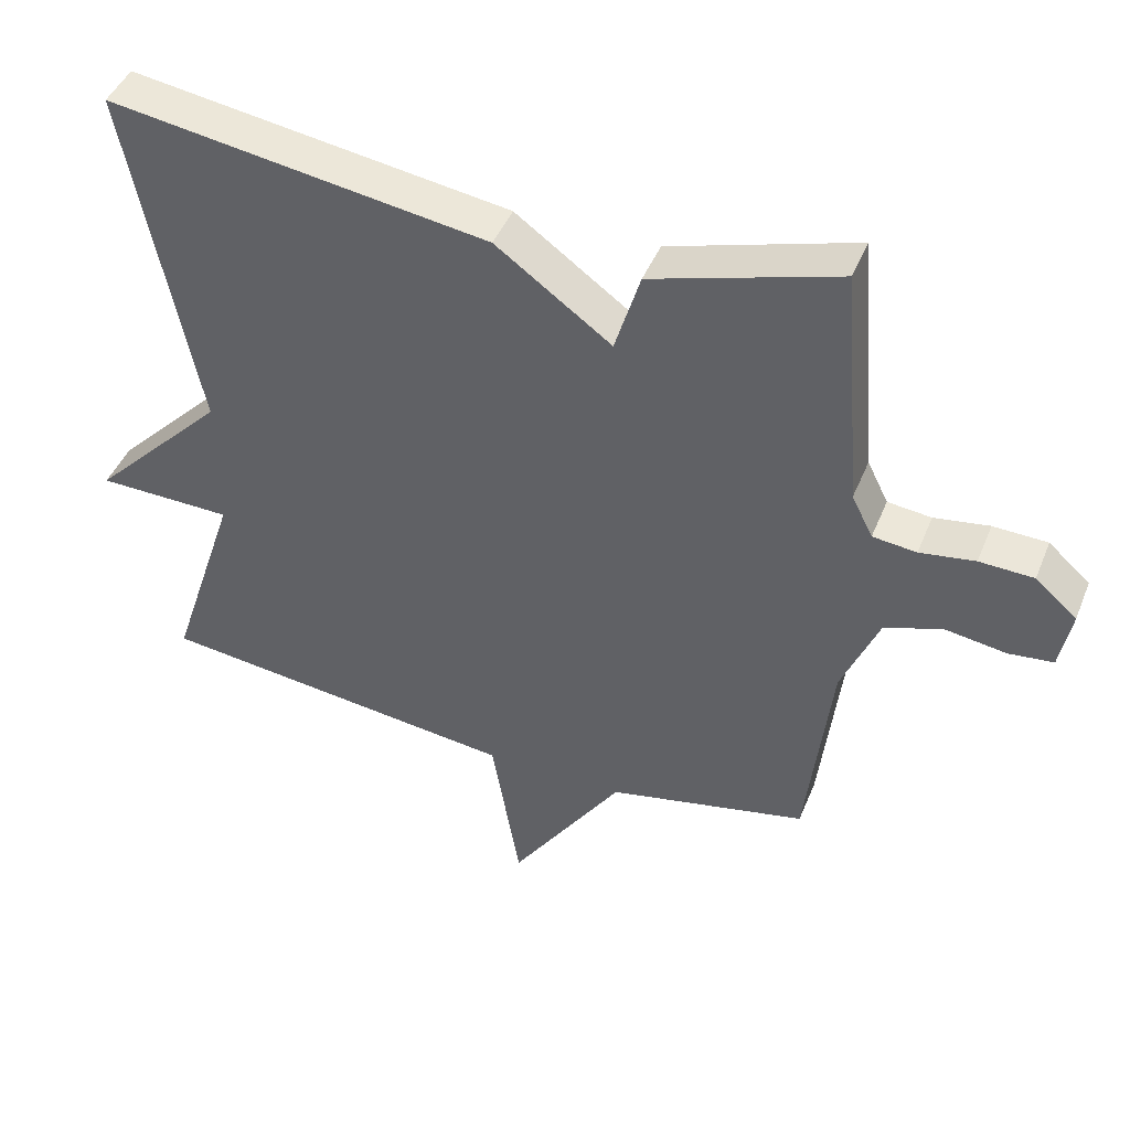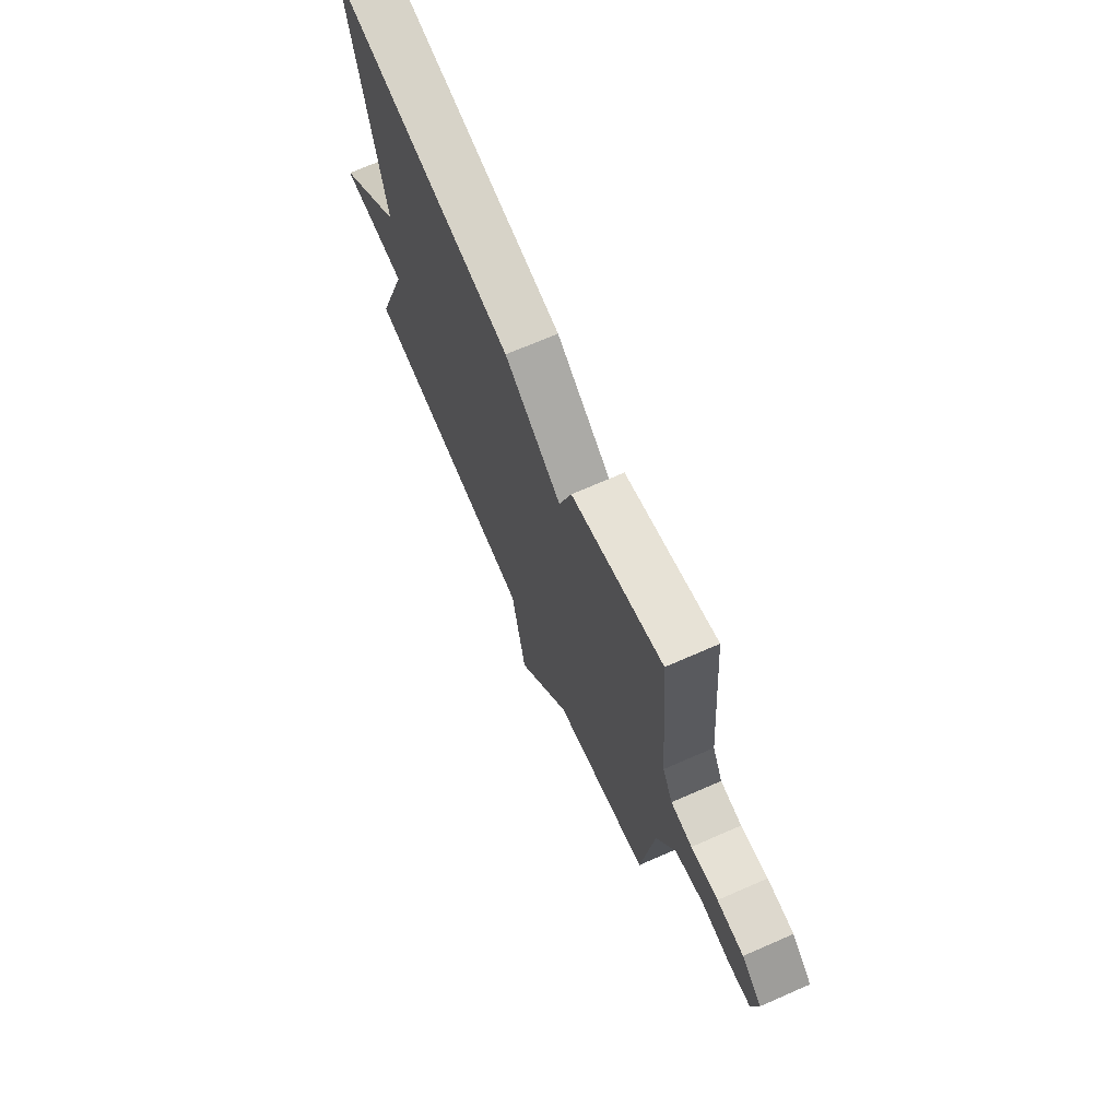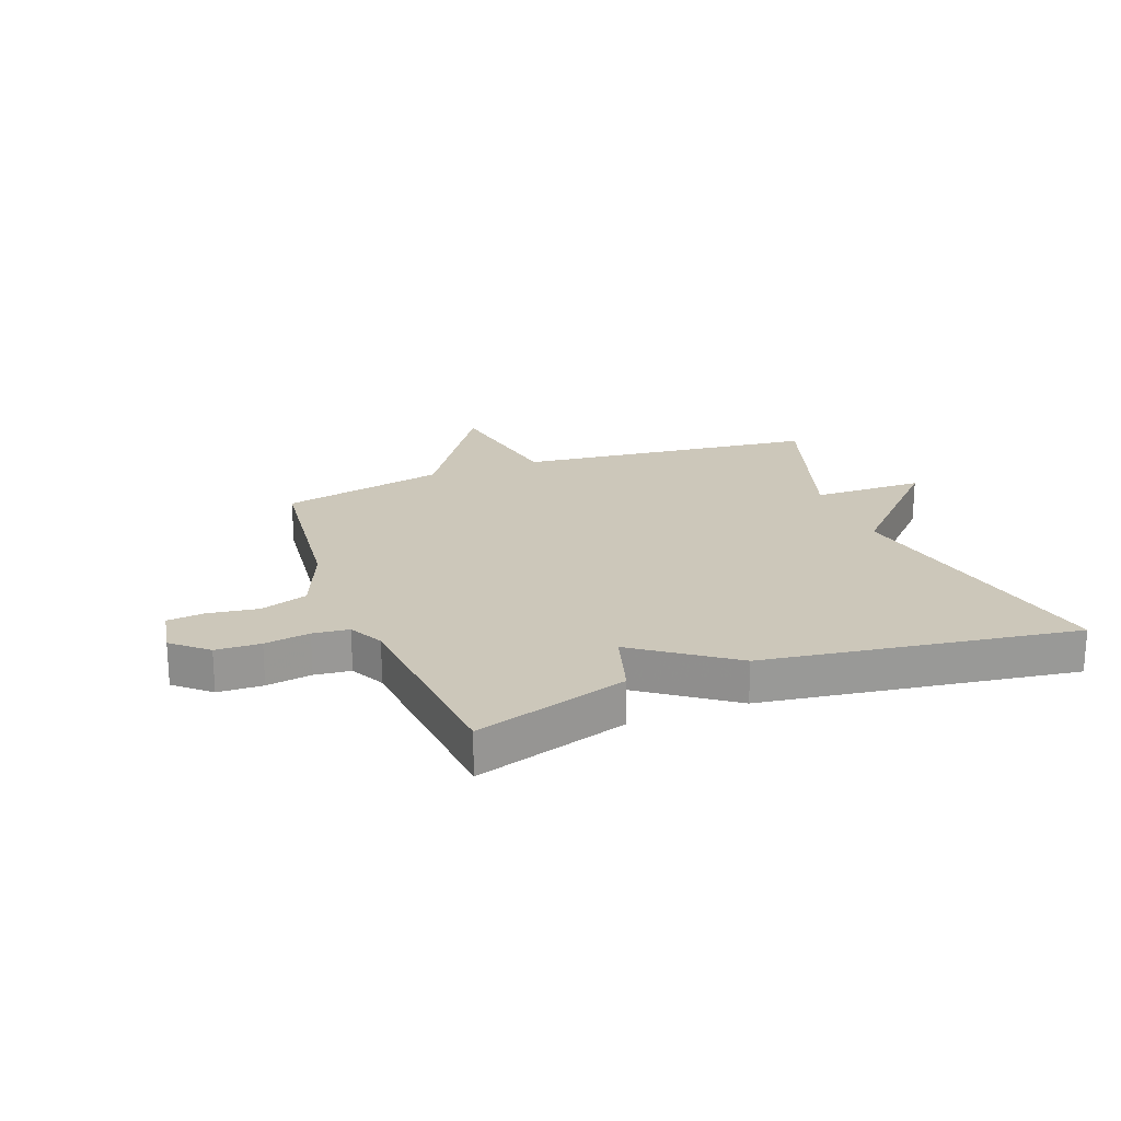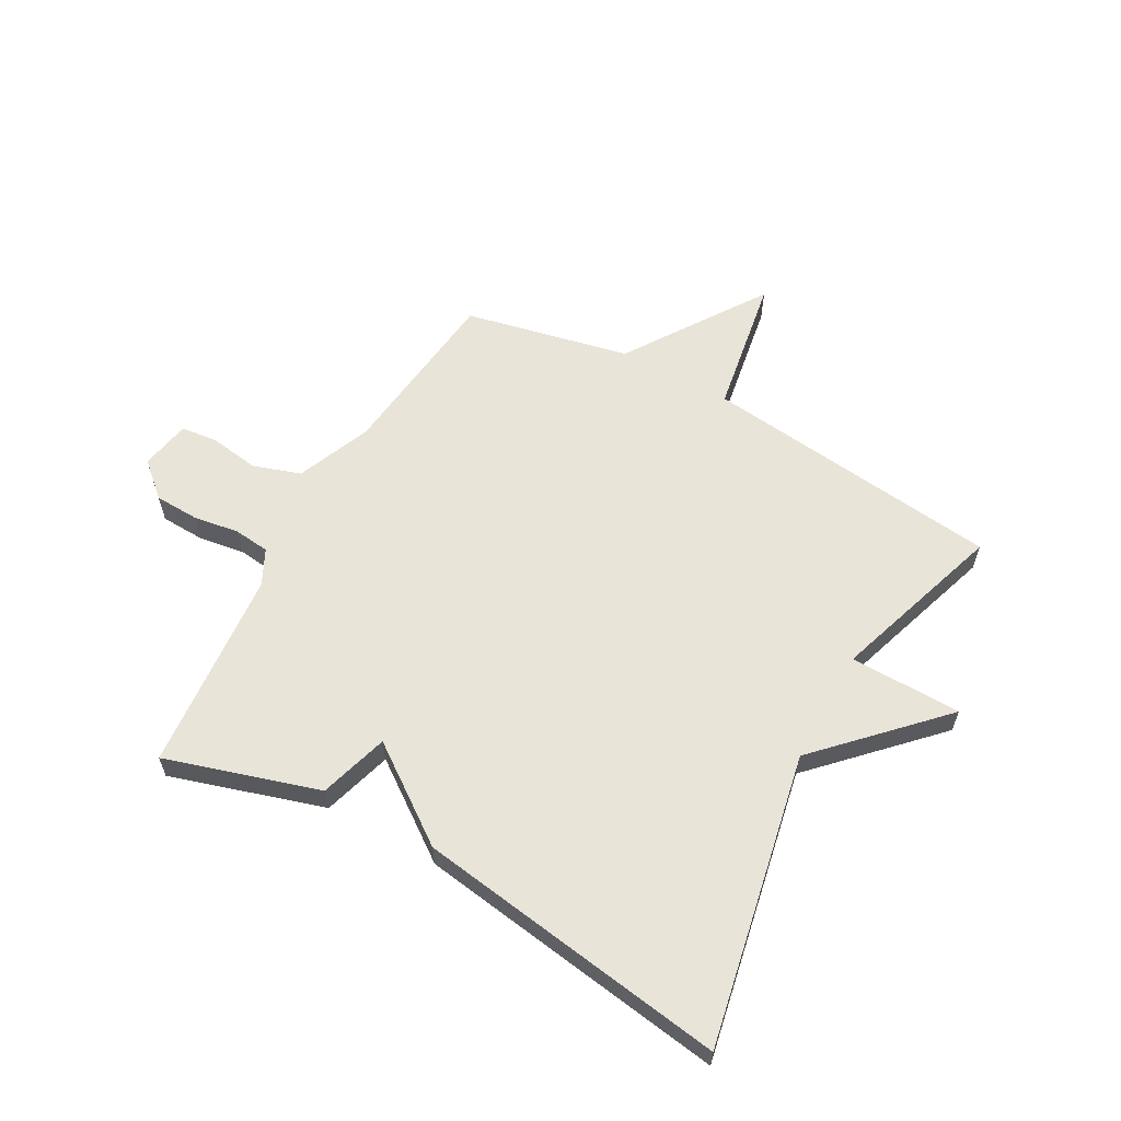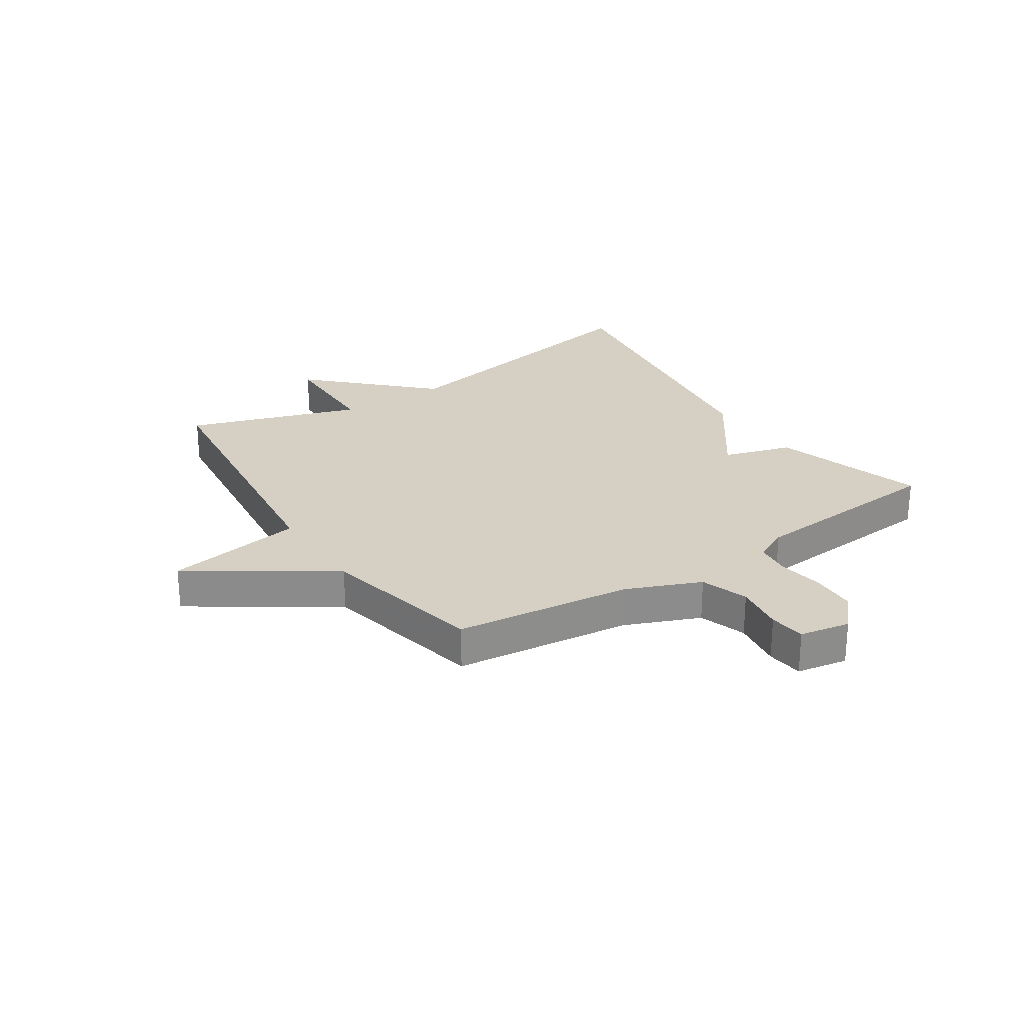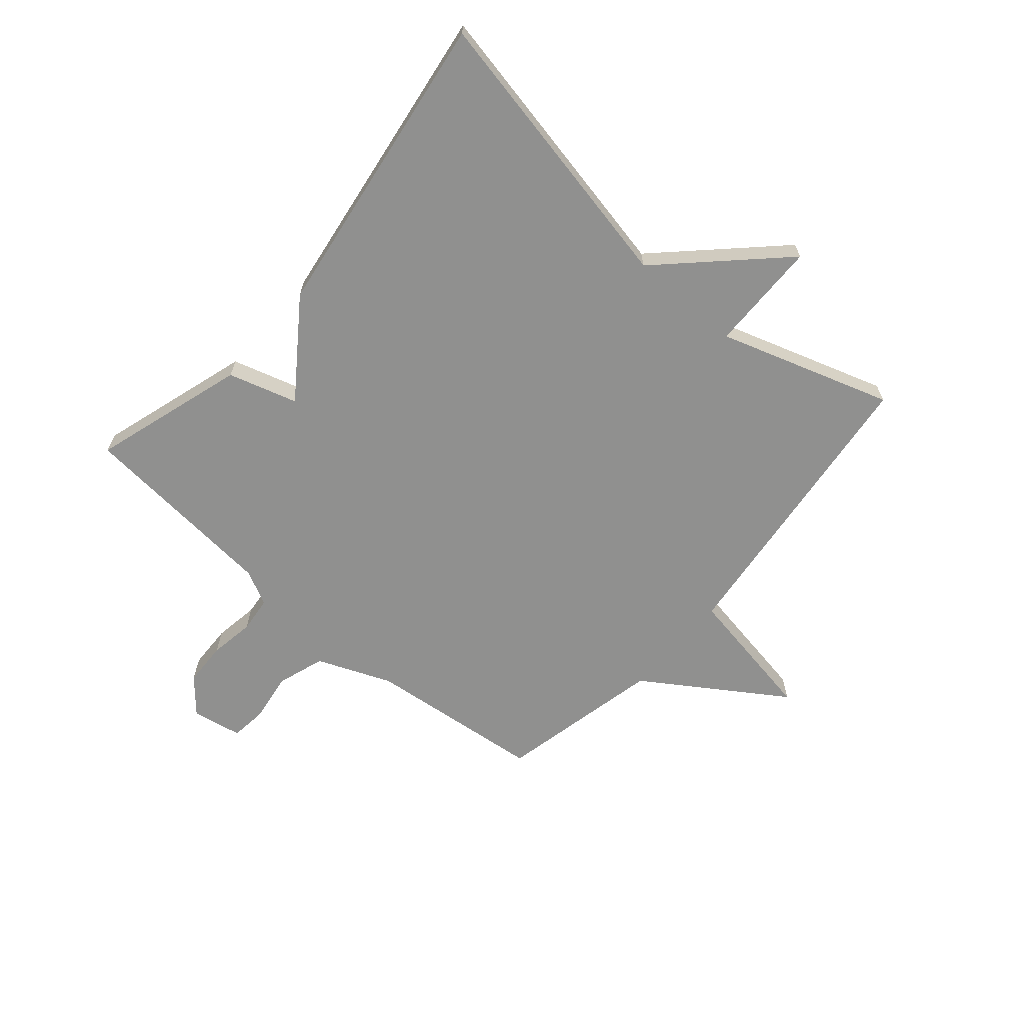
<metadata>
{"format":"obj","ext":"obj","renderer":"f3d","projection":"perspective","resolution":1024,"background":"white","views":[{"elev":44.6,"azim":-158.7,"up":"+Z"},{"elev":70.4,"azim":-113.6,"up":"+Z"},{"elev":21.3,"azim":-21.0,"up":"+Y"},{"elev":60.3,"azim":28.9,"up":"+Y"},{"elev":26.0,"azim":-123.4,"up":"+Y"},{"elev":-65.5,"azim":49.0,"up":"+Y"}]}
</metadata>
<code>
v 0.5 0.07 0.5
v 0.402 0.07 -0.002
v 0.594 0.07 -0.198
v 0.402 0.07 -0.202
v 0.5 0.07 -0.5
v -0.016 0.07 -0.561
v -0.056 0.07 -0.8
v -0.216 0.07 -0.561
v -0.5 0.07 -0.5
v -0.535 0.07 -0.195
v -0.588 0.07 -0.067
v -0.67 0.07 -0.04
v -0.756 0.07 -0.053
v -0.819 0.07 -0.046
v -0.835 0.07 0.041
v -0.776 0.07 0.093
v -0.699 0.07 0.096
v -0.621 0.07 0.084
v -0.559 0.07 0.091
v -0.529 0.07 0.151
v -0.5 0.07 0.5
v -0.236 0.07 0.42
v -0.2 0.07 0.301
v -0.036 0.07 0.42
v 0.5 0 0.5
v 0.402 0 -0.002
v 0.594 0 -0.198
v 0.402 0 -0.202
v 0.5 0 -0.5
v -0.016 0 -0.561
v -0.056 0 -0.8
v -0.216 0 -0.561
v -0.5 0 -0.5
v -0.535 0 -0.195
v -0.588 0 -0.067
v -0.67 0 -0.04
v -0.756 0 -0.053
v -0.819 0 -0.046
v -0.835 0 0.041
v -0.776 0 0.093
v -0.699 0 0.096
v -0.621 0 0.084
v -0.559 0 0.091
v -0.529 0 0.151
v -0.5 0 0.5
v -0.236 0 0.42
v -0.2 0 0.301
v -0.036 0 0.42
f 23 24 1 2
f 20 21 22 23
f 2 3 4
f 23 2 4
f 20 23 4
f 19 20 4
f 4 5 6
f 19 4 6
f 18 19 6
f 16 17 18
f 15 16 18
f 14 15 18
f 13 14 18
f 12 13 18
f 11 12 18
f 10 11 18 6
f 8 9 10 6
f 6 7 8
f 26 25 48 47
f 47 46 45 44
f 28 27 26
f 28 26 47
f 28 47 44
f 28 44 43
f 30 29 28
f 30 28 43
f 30 43 42
f 42 41 40
f 42 40 39
f 42 39 38
f 42 38 37
f 42 37 36
f 42 36 35
f 30 42 35 34
f 30 34 33 32
f 32 31 30
f 1 25 26 2
f 2 26 27 3
f 3 27 28 4
f 4 28 29 5
f 5 29 30 6
f 6 30 31 7
f 7 31 32 8
f 8 32 33 9
f 9 33 34 10
f 10 34 35 11
f 11 35 36 12
f 12 36 37 13
f 13 37 38 14
f 14 38 39 15
f 15 39 40 16
f 16 40 41 17
f 17 41 42 18
f 18 42 43 19
f 19 43 44 20
f 20 44 45 21
f 21 45 46 22
f 22 46 47 23
f 23 47 48 24
f 24 48 25 1

</code>
